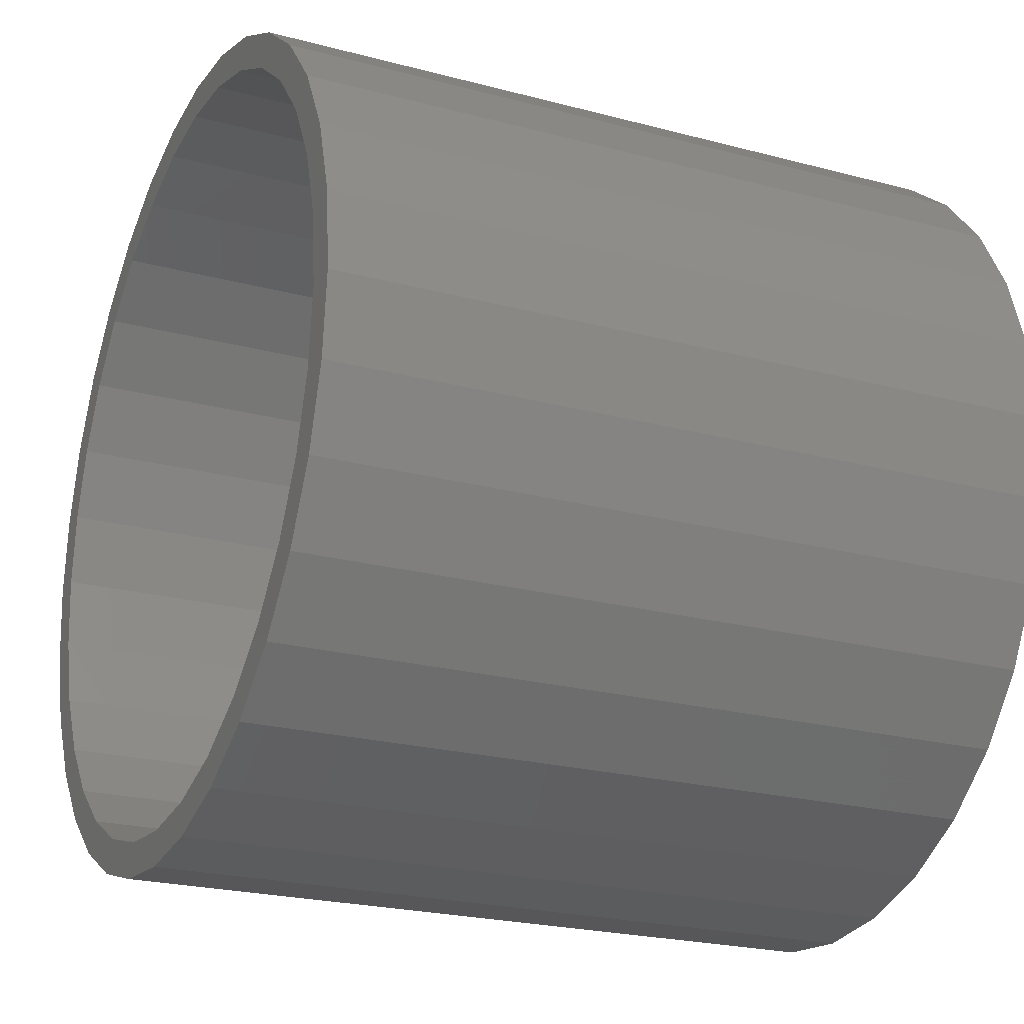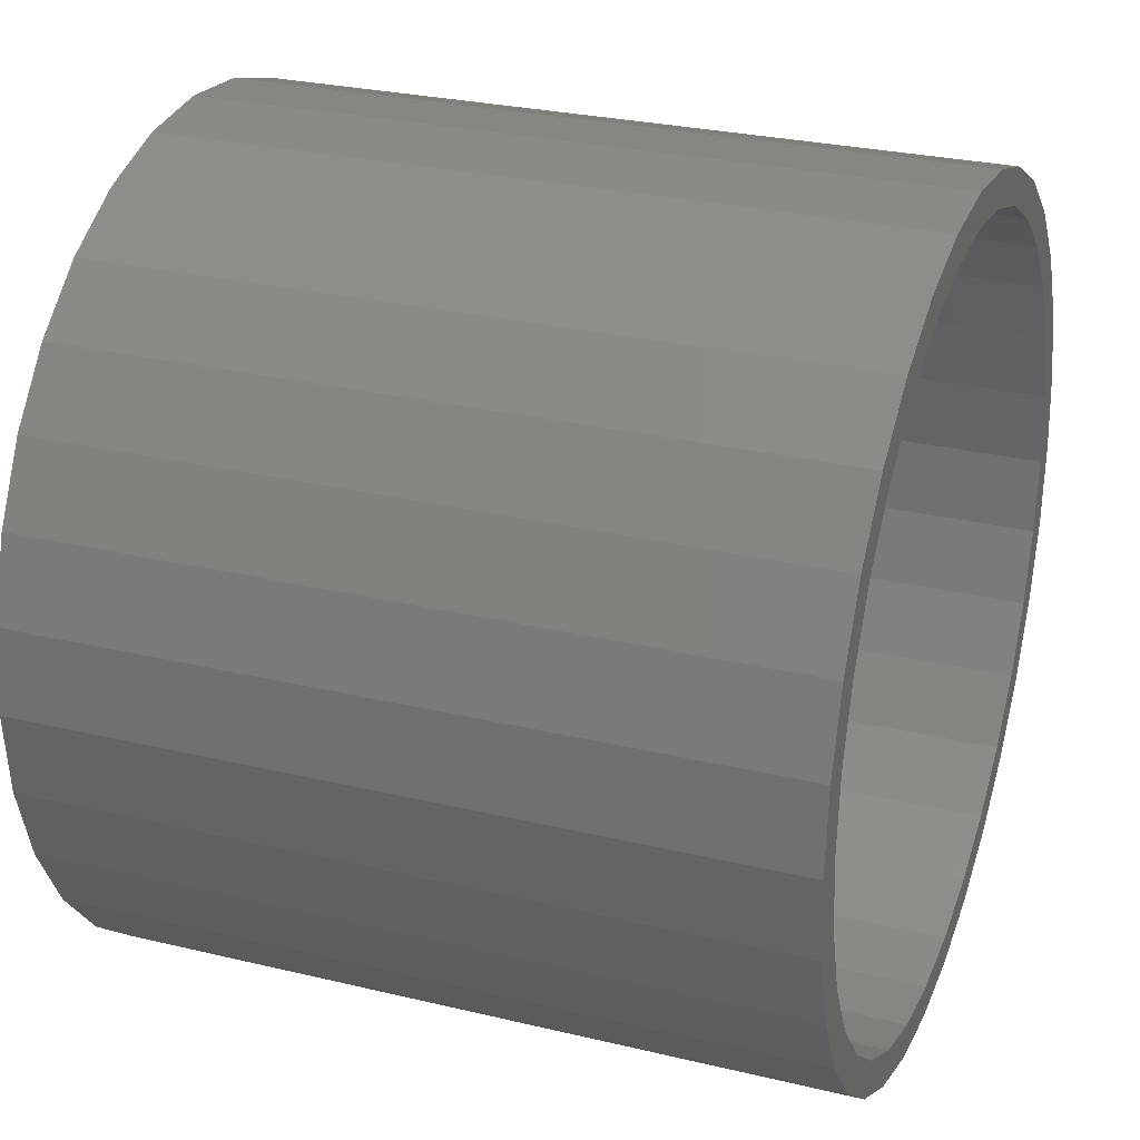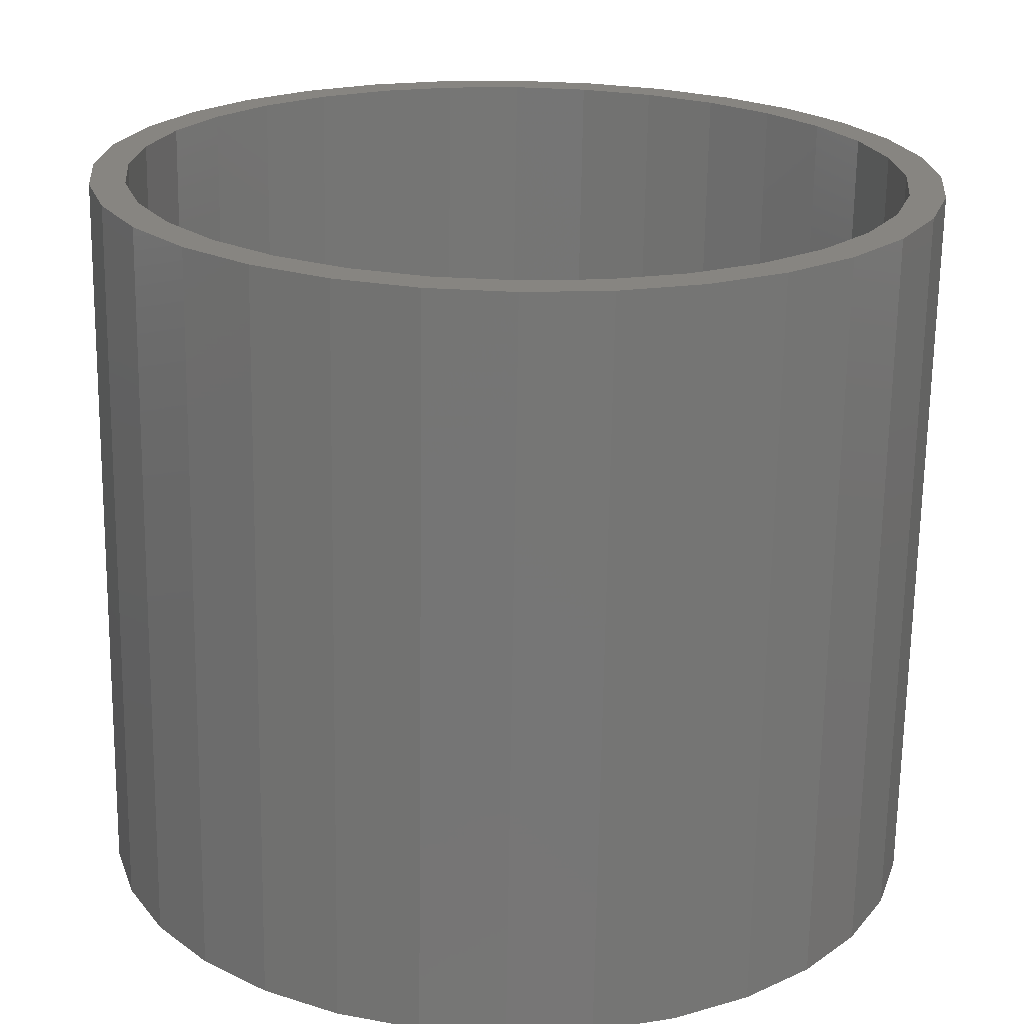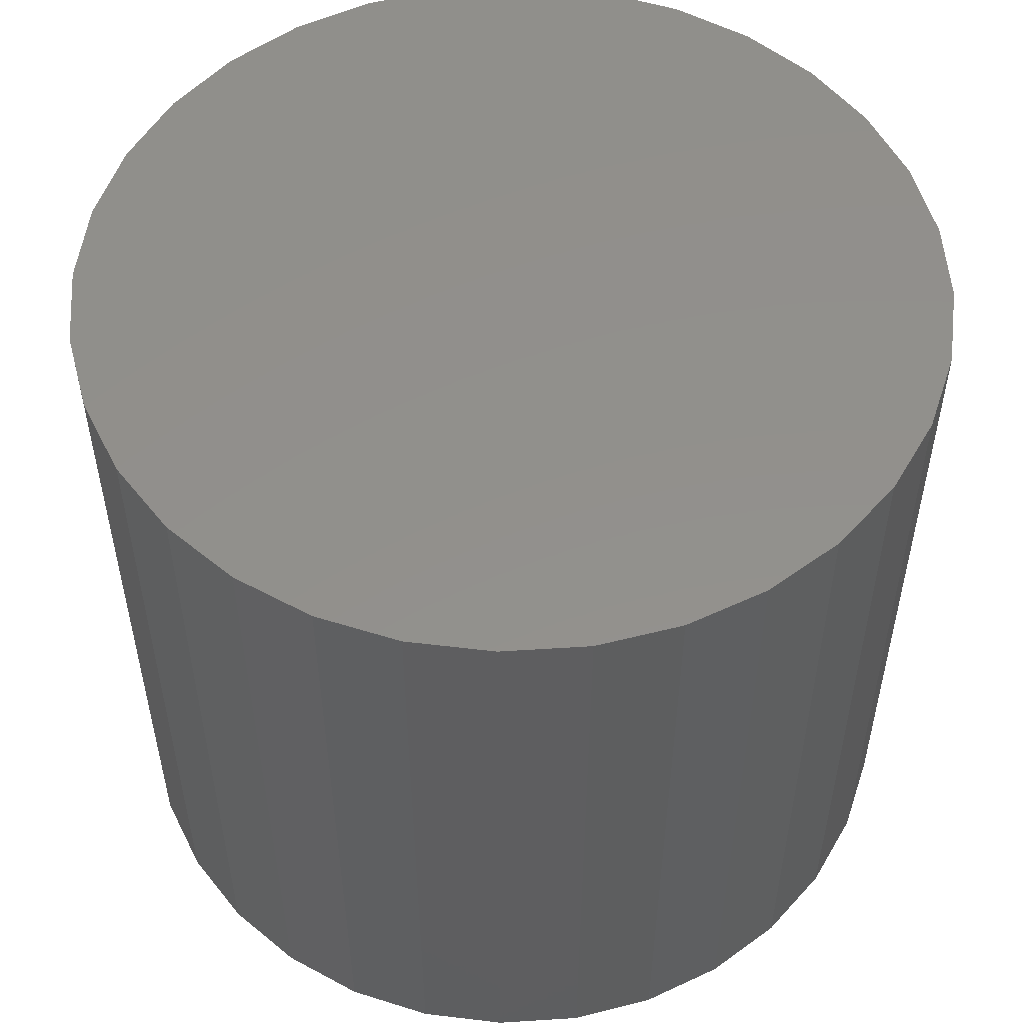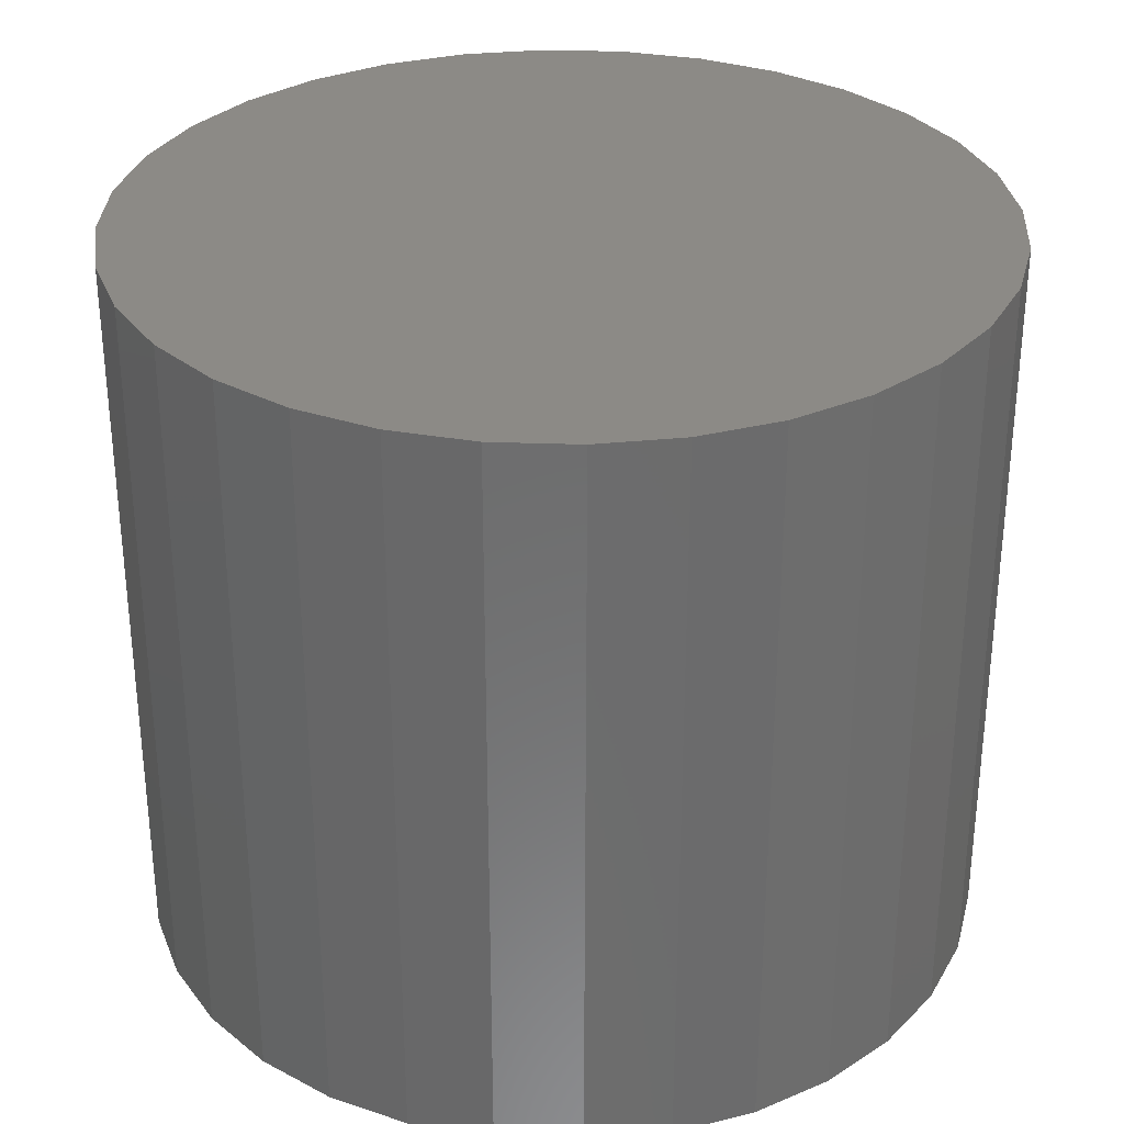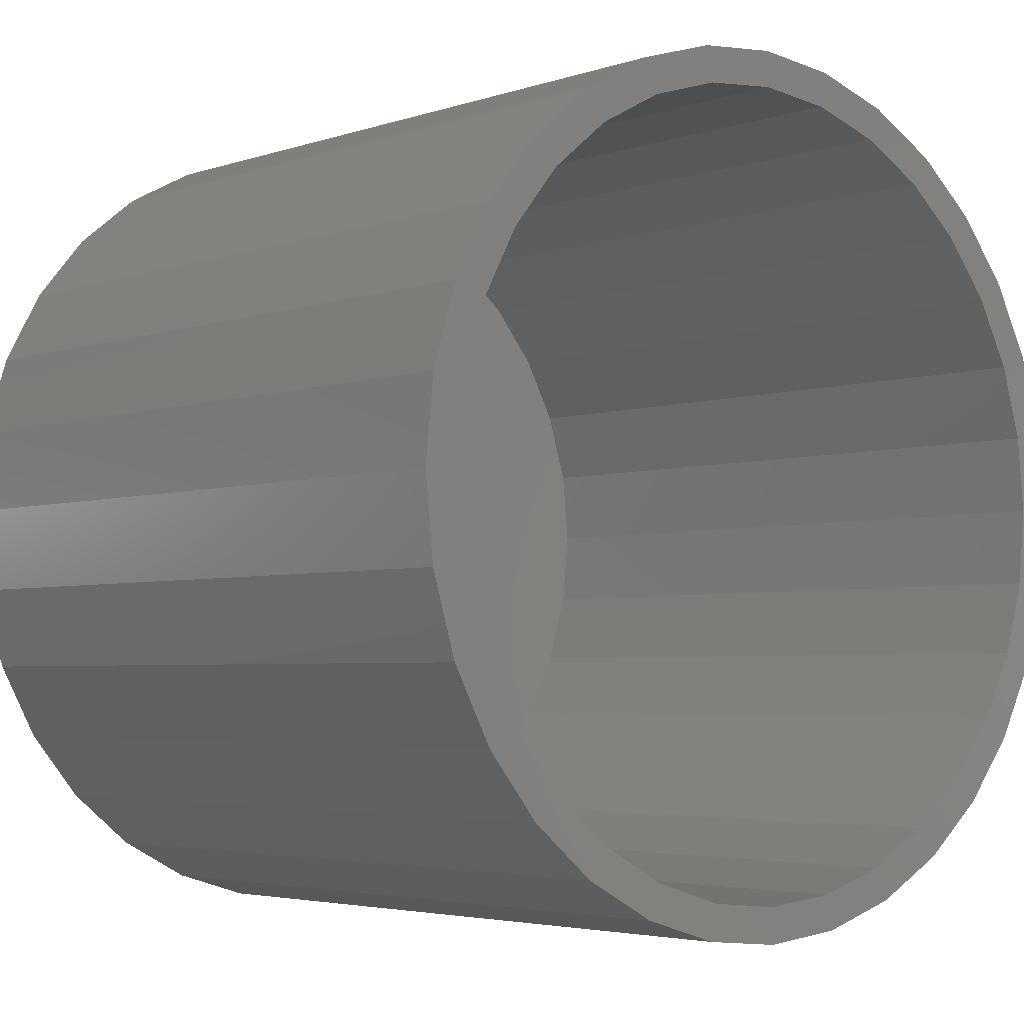
<metadata>
{"format":"stl","ext":"stl","renderer":"f3d","projection":"perspective","resolution":1024,"background":"white","views":[{"elev":-22.9,"azim":-114.5,"up":"+Y"},{"elev":27.6,"azim":110.2,"up":"+Y"},{"elev":-68.5,"azim":179.1,"up":"+Y"},{"elev":53.3,"azim":-155.8,"up":"+Z"},{"elev":31.5,"azim":-70.2,"up":"+Z"},{"elev":-3.8,"azim":138.3,"up":"+Y"}]}
</metadata>
<code>
# stl→obj: 128 verts, 252 faces
v -0.04752 0.2786 0
v 0.007895 0.284 0
v 0.007895 0.2606 0
v -0.1499 0.2362 0
v -0.09184 0.2408 0
v -0.1369 0.2167 0
v -0.193 0.2009 0
v -0.09184 -0.2408 0
v -0.1499 -0.2362 0
v -0.1369 -0.2167 0
v 0.007895 -0.284 0
v -0.04752 -0.2786 0
v 0.007895 -0.2606 0
v 0.06331 0.2786 0
v 0.1166 0.2624 0
v 0.05874 0.2556 0
v 0.1076 0.2408 0
v 0.1527 -0.2167 0
v 0.2087 -0.2009 0
v 0.1657 -0.2362 0
v 0.1076 -0.2408 0
v 0.1166 -0.2624 0
v 0.05874 -0.2556 0
v 0.06331 -0.2786 0
v -0.1008 0.2624 0
v -0.04295 0.2556 0
v -0.1008 -0.2624 0
v -0.04295 -0.2556 0
v -0.1764 0.1843 0
v -0.2088 0.1448 0
v -0.2283 0.1578 0
v -0.2329 0.09973 0
v -0.2545 0.1087 0
v -0.2477 0.05084 0
v -0.2707 0.05541 0
v -0.2527 -1.996e-16 0
v -0.2762 3.478e-17 0
v -0.2477 -0.05084 0
v -0.2707 -0.05541 0
v -0.2329 -0.09973 0
v -0.2545 -0.1087 0
v -0.2088 -0.1448 0
v -0.2283 -0.1578 0
v -0.1764 -0.1843 0
v -0.193 -0.2009 0
v 0.1922 -0.1843 0
v 0.2246 -0.1448 0
v 0.2441 -0.1578 0
v 0.2487 -0.09973 0
v 0.2703 -0.1087 0
v 0.2635 -0.05084 0
v 0.2865 -0.05541 0
v 0.2685 0 0
v 0.2919 -6.957e-17 0
v 0.2635 0.05084 0
v 0.2865 0.05541 0
v 0.2487 0.09973 0
v 0.2703 0.1087 0
v 0.2246 0.1448 0
v 0.2441 0.1578 0
v 0.1922 0.1843 0
v 0.2087 0.2009 0
v 0.1527 0.2167 0
v 0.1657 0.2362 0
v 0.05874 -0.2556 0.4688
v 0.1076 -0.2408 0.4688
v 0.1527 -0.2167 0.4688
v 0.1922 -0.1843 0.4688
v 0.2246 -0.1448 0.4688
v 0.2487 -0.09973 0.4688
v 0.2635 -0.05084 0.4688
v 0.2685 0 0.4688
v 0.007895 -0.2606 0.4688
v -0.04295 -0.2556 0.4688
v -0.09184 -0.2408 0.4688
v -0.1369 -0.2167 0.4688
v -0.1764 -0.1843 0.4688
v -0.2088 -0.1448 0.4688
v -0.2329 -0.09973 0.4688
v -0.2477 -0.05084 0.4688
v -0.2527 3.191e-17 0.4688
v -0.04295 0.2556 0.4688
v -0.09184 0.2408 0.4688
v -0.1369 0.2167 0.4688
v -0.1764 0.1843 0.4688
v -0.2088 0.1448 0.4688
v -0.2329 0.09973 0.4688
v -0.2477 0.05084 0.4688
v 0.007895 0.2606 0.4688
v 0.05874 0.2556 0.4688
v 0.1076 0.2408 0.4688
v 0.1527 0.2167 0.4688
v 0.1922 0.1843 0.4688
v 0.2246 0.1448 0.4688
v 0.2487 0.09973 0.4688
v 0.2635 0.05084 0.4688
v 0.2919 0 0.4922
v 0.2865 -0.05541 0.4922
v 0.2703 -0.1087 0.4922
v 0.2441 -0.1578 0.4922
v 0.2087 -0.2009 0.4922
v 0.1657 -0.2362 0.4922
v 0.1166 -0.2624 0.4922
v 0.06331 -0.2786 0.4922
v 0.007895 -0.284 0.4922
v -0.04752 -0.2786 0.4922
v -0.1008 -0.2624 0.4922
v -0.1499 -0.2362 0.4922
v -0.193 -0.2009 0.4922
v -0.2283 -0.1578 0.4922
v -0.2545 -0.1087 0.4922
v -0.2707 -0.05541 0.4922
v -0.2762 3.478e-17 0.4922
v -0.2707 0.05541 0.4922
v -0.2545 0.1087 0.4922
v -0.2283 0.1578 0.4922
v -0.193 0.2009 0.4922
v -0.1499 0.2362 0.4922
v -0.1008 0.2624 0.4922
v -0.04752 0.2786 0.4922
v 0.007895 0.284 0.4922
v 0.06331 0.2786 0.4922
v 0.1166 0.2624 0.4922
v 0.1657 0.2362 0.4922
v 0.2087 0.2009 0.4922
v 0.2441 0.1578 0.4922
v 0.2703 0.1087 0.4922
v 0.2865 0.05541 0.4922
f 1 2 3
f 4 5 6
f 6 7 4
f 8 9 10
f 11 12 13
f 3 2 14
f 14 15 3
f 16 3 15
f 17 16 15
f 18 19 20
f 20 21 18
f 21 20 22
f 23 21 22
f 13 23 22
f 13 22 24
f 24 11 13
f 25 1 3
f 25 3 26
f 25 26 5
f 25 5 4
f 27 9 8
f 27 8 28
f 27 28 13
f 27 13 12
f 6 29 7
f 7 29 30
f 7 30 31
f 31 30 32
f 31 32 33
f 33 32 34
f 33 34 35
f 35 34 36
f 35 36 37
f 37 36 38
f 37 38 39
f 39 38 40
f 39 40 41
f 41 40 42
f 41 42 43
f 43 42 44
f 43 44 45
f 45 44 10
f 45 10 9
f 18 46 19
f 19 46 47
f 19 47 48
f 48 47 49
f 48 49 50
f 50 49 51
f 50 51 52
f 52 51 53
f 52 53 54
f 54 53 55
f 54 55 56
f 56 55 57
f 56 57 58
f 58 57 59
f 58 59 60
f 60 59 61
f 60 61 62
f 62 61 63
f 62 63 64
f 64 63 17
f 64 17 15
f 13 65 23
f 23 65 66
f 23 66 21
f 21 66 67
f 21 67 18
f 18 67 68
f 18 68 46
f 46 68 69
f 46 69 47
f 47 69 70
f 47 70 49
f 49 70 71
f 49 71 51
f 51 71 72
f 51 72 53
f 65 13 73
f 73 13 28
f 73 28 74
f 74 28 8
f 74 8 75
f 75 8 10
f 75 10 76
f 76 10 44
f 76 44 77
f 77 44 42
f 77 42 78
f 78 42 40
f 78 40 79
f 79 40 38
f 79 38 80
f 80 38 36
f 80 36 81
f 3 82 26
f 26 82 83
f 26 83 5
f 5 83 84
f 5 84 6
f 6 84 85
f 6 85 29
f 29 85 86
f 29 86 30
f 30 86 87
f 30 87 32
f 32 87 88
f 32 88 34
f 34 88 81
f 34 81 36
f 82 3 89
f 89 3 16
f 89 16 90
f 90 16 17
f 90 17 91
f 91 17 63
f 91 63 92
f 92 63 61
f 92 61 93
f 93 61 59
f 93 59 94
f 94 59 57
f 94 57 95
f 95 57 55
f 95 55 96
f 96 55 53
f 96 53 72
f 54 97 52
f 52 97 98
f 52 98 50
f 50 98 99
f 50 99 48
f 48 99 100
f 48 100 19
f 19 100 101
f 19 101 20
f 20 101 102
f 20 102 22
f 22 102 103
f 22 103 24
f 24 103 104
f 24 104 11
f 11 104 105
f 11 105 12
f 12 105 106
f 12 106 27
f 27 106 107
f 27 107 9
f 9 107 108
f 9 108 45
f 45 108 109
f 45 109 43
f 43 109 110
f 43 110 41
f 41 110 111
f 41 111 39
f 39 111 112
f 39 112 37
f 37 112 113
f 37 113 35
f 35 113 114
f 35 114 33
f 33 114 115
f 33 115 31
f 31 115 116
f 31 116 7
f 7 116 117
f 7 117 4
f 4 117 118
f 4 118 25
f 25 118 119
f 25 119 1
f 1 119 120
f 1 120 2
f 2 120 121
f 2 121 14
f 14 121 122
f 14 122 15
f 15 122 123
f 15 123 64
f 64 123 124
f 64 124 62
f 62 124 125
f 62 125 60
f 60 125 126
f 60 126 58
f 58 126 127
f 58 127 56
f 56 127 128
f 56 128 54
f 54 128 97
f 120 122 121
f 122 120 123
f 123 120 119
f 123 119 124
f 124 119 118
f 124 118 125
f 125 118 117
f 125 117 126
f 126 117 116
f 126 116 127
f 127 116 115
f 127 115 128
f 128 115 114
f 128 114 97
f 97 114 113
f 97 113 98
f 98 113 112
f 98 112 99
f 99 112 111
f 99 111 100
f 100 111 110
f 100 110 101
f 101 110 109
f 101 109 102
f 102 109 108
f 102 108 103
f 103 108 107
f 103 107 104
f 104 107 106
f 104 106 105
f 89 90 82
f 83 82 90
f 91 83 90
f 65 74 66
f 73 74 65
f 74 75 66
f 66 75 76
f 66 76 67
f 67 76 77
f 67 77 68
f 68 77 78
f 68 78 69
f 69 78 79
f 69 79 70
f 70 79 80
f 70 80 71
f 71 80 81
f 71 81 72
f 72 81 88
f 72 88 96
f 96 88 87
f 96 87 95
f 95 87 86
f 95 86 94
f 94 86 85
f 94 85 93
f 93 85 84
f 93 84 92
f 92 84 83
f 92 83 91

</code>
